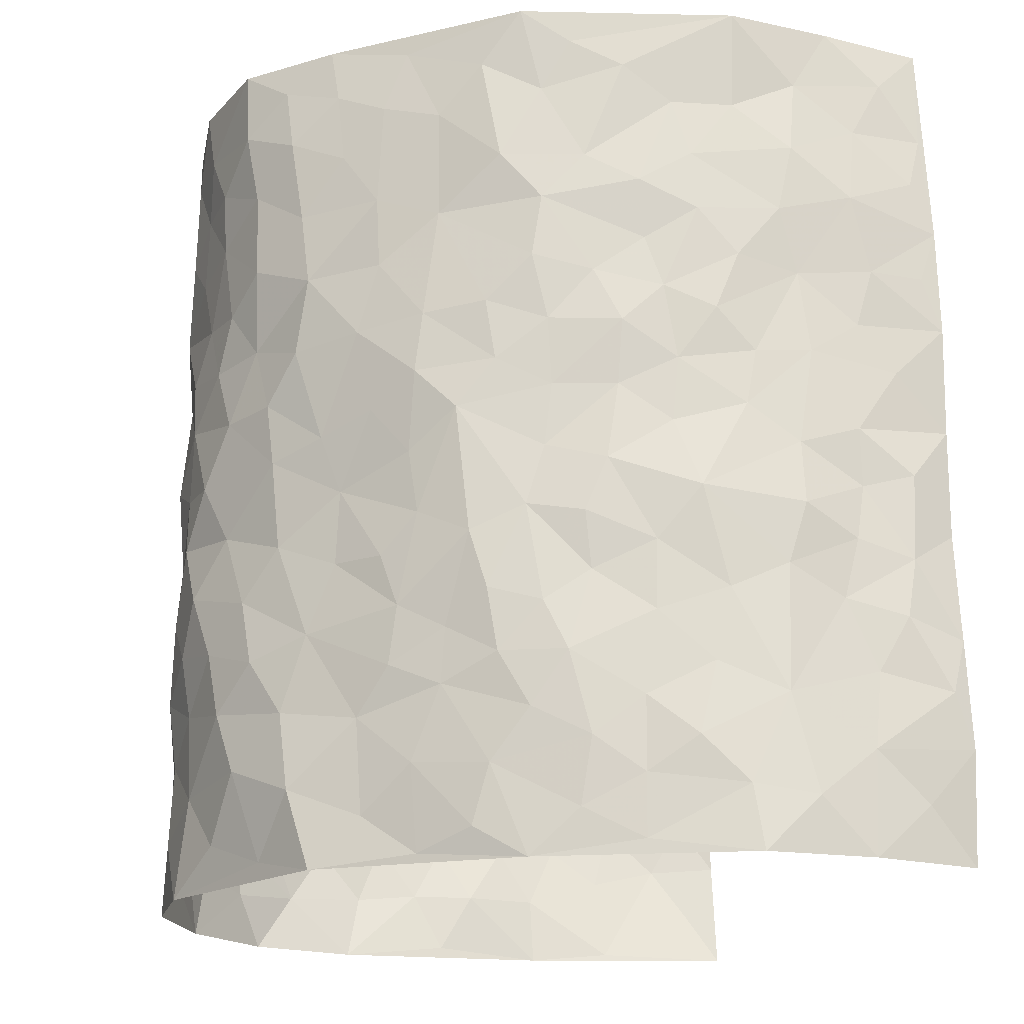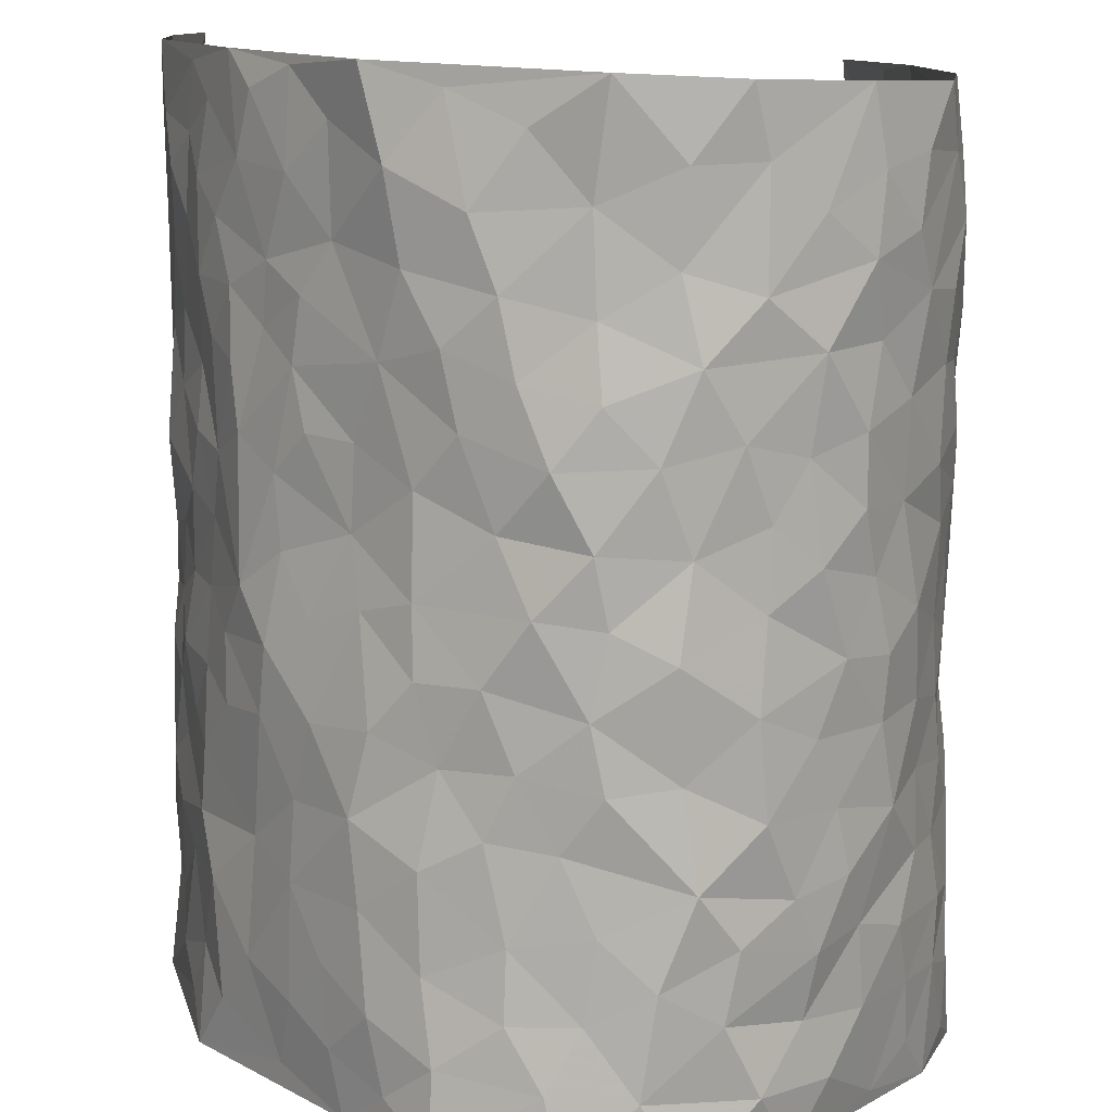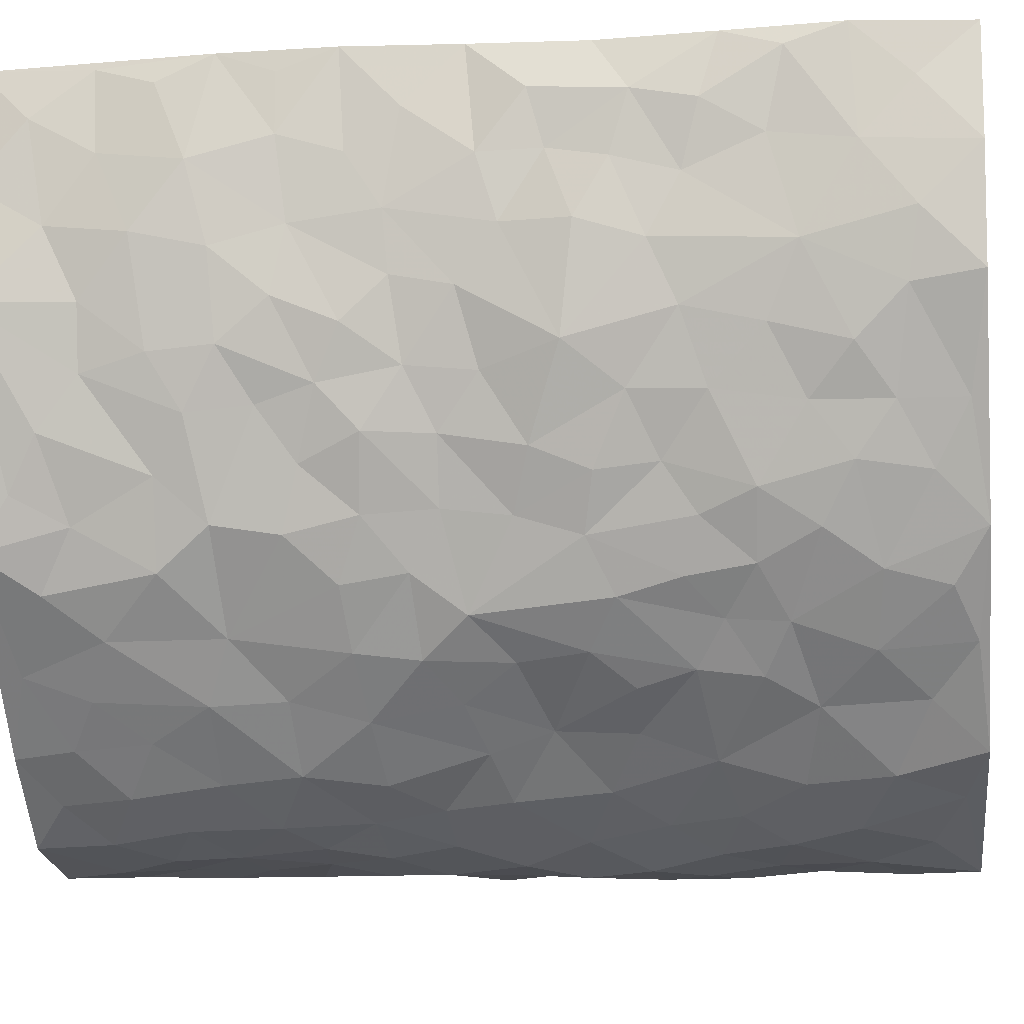
<metadata>
{"format":"obj","ext":"obj","renderer":"f3d","projection":"perspective","resolution":1024,"background":"white","views":[{"elev":-19.6,"azim":-106.4,"up":"+Y"},{"elev":-78.5,"azim":-1.7,"up":"+Z"},{"elev":-9.8,"azim":-83.0,"up":"+Z"}]}
</metadata>
<code>
v -0.4157 0.0003531 0.4679
v -0.3895 0.9956 0.466
v 0.2902 0.008131 0.4437
v 0.3416 0.9997 0.4366
v -0.4297 0.3919 0.2832
v -0.4115 0.4981 0.4667
v -0.4247 0.3568 0.3447
v 0.01999 0.001949 -0.323
v -0.4222 0.2501 0.4655
v -0.4295 0.337 0.4097
v -0.4323 0.00162 0.2198
v -0.428 0.126 0.4683
v -0.4147 0.2918 0.1973
v -0.4365 0.0009062 0.3435
v -0.4223 0.2875 0.3274
v -0.3388 0.0007201 -0.008857
v -0.4314 0.1881 0.4467
v -0.2259 0.1658 -0.1695
v -0.4242 0.3217 0.2628
v -0.4335 0.1186 0.3502
v -0.4274 0.06275 0.4125
v -0.4385 0.0639 0.282
v -0.4142 0.1263 0.1587
v -0.4262 0.07454 0.21
v -0.4269 0.206 0.3615
v -0.4329 0.2694 0.397
v -0.4294 0.1759 0.2557
v -0.412 0.2088 0.1795
v -0.4267 0.4863 0.3518
v -0.4122 0.3737 0.4648
v -0.4171 0.997 0.2201
v -0.3697 0.2208 0.02773
v 0.2626 0.1605 -0.2493
v -0.4123 0.748 0.4672
v -0.2811 0.3905 -0.1183
v -0.4198 0.751 0.269
v -0.4224 0.8298 0.2857
v -0.38 0.44 0.07107
v -0.3888 0.6031 0.08761
v -0.3589 0.9953 -0.02143
v -0.4165 0.6854 0.4447
v -0.3973 0.5606 0.1497
v -0.2966 0.751 -0.1017
v -0.3542 0.278 0.004171
v -0.3323 0.2232 -0.04042
v -0.3502 0.1602 -0.008999
v -0.3306 0.6331 -0.05471
v -0.2881 0.5558 -0.1253
v 0.1758 0.4754 -0.2941
v -0.2567 0.2195 -0.1423
v -0.1812 0.607 -0.2412
v -0.2923 0.6255 -0.1176
v -0.232 0.05648 -0.164
v -0.3879 0.7081 0.1161
v -0.2929 0.1926 -0.09246
v -0.4195 0.6162 0.3598
v -0.02198 0.3478 -0.3226
v 0.07404 0.3402 -0.3279
v 0.2791 0.4537 -0.2123
v -0.07808 0.55 -0.2979
v -0.1401 0.5533 -0.2642
v 0.1055 0.6305 -0.3154
v -0.3954 0.3448 0.1214
v -0.4141 0.5724 0.2361
v -0.4135 0.8086 0.4394
v -0.3751 0.1276 0.05139
v -0.2719 0.01103 -0.1119
v -0.4227 0.4647 0.2825
v -0.3917 0.171 0.1065
v -0.3864 0.01766 0.1067
v -0.2033 0.0007512 -0.214
v -0.3897 0.08761 0.1062
v -0.3641 0.05204 0.04187
v -0.3133 0.03547 -0.06258
v -0.3261 0.1022 -0.04702
v -0.4215 0.6846 0.3793
v -0.4027 0.8719 0.4587
v -0.414 0.5077 0.2241
v 0.006895 0.9964 -0.3263
v -0.4151 0.6735 0.2903
v -0.3687 0.3127 0.05498
v -0.3503 0.4579 0.007988
v 0.0199 0.5717 -0.3237
v -0.03457 0.4819 -0.3172
v 0.01869 0.4197 -0.3276
v -0.1008 0.1272 -0.283
v -0.3734 0.6672 0.05916
v -0.4222 0.5603 0.4031
v -0.4158 0.6891 0.2186
v -0.3298 0.2946 -0.05177
v -0.3945 0.2656 0.1198
v -0.3569 0.6851 -0.007855
v -0.1426 0.4824 -0.2564
v -0.2028 0.4333 -0.1887
v -0.3975 0.6469 0.1344
v 0.008336 0.1165 -0.3125
v -0.3158 0.5068 -0.08443
v -0.264 0.2862 -0.1352
v -0.1929 0.5006 -0.2105
v -0.1445 0.3802 -0.2469
v -0.416 0.6228 0.4678
v -0.4129 0.6208 0.1915
v -0.4208 0.5779 0.3011
v -0.2738 0.1088 -0.1198
v -0.3545 0.5299 0.01544
v -0.4163 0.4054 0.1678
v -0.104 0.3233 -0.2787
v -0.1224 0.2486 -0.2709
v -0.3573 0.6081 0.01031
v 0.1228 0.7298 -0.3211
v 0.01489 0.2148 -0.3155
v -0.05389 0.2725 -0.3066
v 0.02167 0.288 -0.3259
v -0.3203 0.361 -0.06963
v -0.1597 0.1824 -0.2416
v -0.3948 0.4858 0.1432
v -0.3724 0.3785 0.04711
v -0.3452 0.389 -0.01199
v -0.2427 0.5207 -0.1647
v -0.2011 0.3478 -0.1921
v -0.2727 0.4641 -0.1269
v -0.1795 0.2692 -0.2184
v -0.06834 0.4105 -0.2938
v -0.3788 0.5289 0.08518
v -0.07176 0.1976 -0.2976
v -0.1776 0.09238 -0.2352
v -0.2951 0.2564 -0.08882
v -0.4275 0.4364 0.4155
v -0.4224 0.4193 0.3548
v 0.1067 0.4235 -0.3175
v 0.2194 0.2401 -0.2814
v 0.09737 0.5173 -0.327
v 0.03423 0.4884 -0.3239
v 0.1768 0.3946 -0.2933
v 0.3821 0.4982 0.2601
v 0.2257 0.4359 -0.27
v 0.2631 0.3157 -0.2408
v 0.1725 0.5684 -0.3014
v 0.1298 0.9987 -0.3146
v -0.2399 0.6158 -0.1816
v 0.343 0.8816 -0.09941
v 0.3723 0.9997 -0.03895
v -0.188 0.7778 -0.2399
v -0.04916 0.8617 -0.3106
v -0.2498 0.3464 -0.1517
v -0.3337 0.5625 -0.04415
v -0.05036 0.05217 -0.2944
v -0.1244 0.02149 -0.2531
v 0.1428 0.003786 -0.3183
v 0.02323 0.8589 -0.3161
v -0.003409 0.6984 -0.3123
v 0.3515 0.1984 -0.1115
v 0.3074 0.2922 -0.1792
v 0.3825 0.5275 0.05958
v 0.372 0.5481 -0.006411
v 0.3623 0.1363 -0.07977
v 0.3732 0.2283 -0.01082
v 0.3451 0.3634 -0.1157
v 0.0361 0.6407 -0.3236
v -0.04491 0.6263 -0.3082
v -0.1321 0.7266 -0.2809
v -0.07268 0.6911 -0.2994
v -0.04883 0.789 -0.3069
v -0.1151 0.6305 -0.2752
v 0.03274 0.7737 -0.3173
v 0.2254 1.001 -0.2379
v -0.01093 0.9245 -0.3205
v -0.225 0.8438 -0.1995
v -0.1777 0.8774 -0.2525
v -0.2574 0.7778 -0.1654
v -0.2001 0.9957 -0.2119
v -0.1989 0.6926 -0.2324
v -0.2549 0.6967 -0.1611
v -0.1268 0.8263 -0.2833
v -0.1143 0.9947 -0.2994
v 0.2154 0.7485 -0.2623
v 0.1838 0.669 -0.2938
v 0.2953 0.5975 -0.1881
v 0.2542 0.5256 -0.2393
v 0.2525 0.6687 -0.2315
v 0.344 0.7457 -0.1018
v 0.3126 0.6852 -0.1642
v 0.2682 0.7363 -0.2185
v 0.07678 0.9289 -0.3227
v 0.08956 0.823 -0.3231
v 0.1523 0.8591 -0.3024
v 0.2301 0.8758 -0.2329
v 0.284 0.7961 -0.1846
v 0.2288 0.5981 -0.2561
v -0.4141 0.8659 0.3688
v -0.4043 0.8143 0.1686
v -0.4262 0.7737 0.356
v -0.406 0.9966 0.3431
v -0.407 0.9381 0.4092
v -0.4109 0.9193 0.2971
v -0.4075 0.883 0.2201
v -0.3877 0.9272 0.09364
v -0.3945 0.8834 0.1502
v -0.4087 0.7438 0.1735
v -0.373 0.8111 0.05044
v -0.3934 0.7784 0.109
v -0.3563 0.8982 0.003992
v -0.3025 0.8752 -0.1038
v -0.3715 0.9577 0.03458
v -0.3446 0.8127 -0.04211
v -0.3318 0.9333 -0.06091
v -0.2664 0.97 -0.1345
v -0.3606 0.7574 0.002751
v -0.2573 0.8988 -0.1594
v -0.2155 0.9281 -0.2057
v 0.1645 0.7863 -0.2995
v 0.2417 0.8075 -0.2374
v 0.1903 0.9351 -0.2829
v 0.3299 0.814 -0.1292
v 0.2925 0.8833 -0.1715
v 0.3097 0.9846 -0.1288
v 0.2603 0.9406 -0.2093
v 0.3486 0.9498 -0.0819
v 0.3278 0.4953 -0.1446
v 0.2986 0.5313 -0.1915
v 0.363 0.6055 -0.04627
v 0.3416 0.6661 -0.09319
v 0.3354 0.5898 -0.1192
v 0.3211 0.1934 -0.1745
v 0.3685 0.3359 -0.05147
v 0.3543 0.5238 -0.06942
v 0.3063 0.3897 -0.1722
v -0.1145 0.9112 -0.296
v -0.1601 0.9546 -0.2576
v 0.3048 0.1364 -0.2049
v 0.3437 0.0168 0.07816
v 0.2087 0.3351 -0.2787
v 0.2653 0.3872 -0.2362
v 0.3721 0.2483 0.05114
v 0.4112 0.9995 0.2
v 0.3023 0.2575 0.4394
v 0.3774 0.8129 -0.04048
v 0.3843 0.4884 0.1864
v 0.3669 0.748 -0.04128
v 0.3263 0.5062 0.4385
v 0.3855 0.2936 0.1383
v 0.3682 0.4689 -0.02154
v 0.3695 0.312 0.2467
v 0.3776 0.4161 0.02981
v 0.3503 0.00333 -0.04521
v 0.1081 0.2524 -0.3255
v 0.3627 0.07764 -0.02955
v 0.1492 0.3204 -0.3101
v 0.3461 0.2686 -0.114
v 0.3414 0.2687 0.341
v 0.3908 0.4626 0.1095
v 0.3532 0.08416 0.04367
v 0.3542 0.4272 -0.08061
v 0.3871 0.3718 0.0752
v 0.2734 0.2354 -0.2228
v 0.3618 0.2728 -0.05373
v 0.267 0.08124 -0.2474
v 0.3317 0.005194 -0.1666
v 0.2513 0.004287 -0.26
v 0.2134 0.1169 -0.282
v 0.08628 0.17 -0.3189
v 0.1624 0.1908 -0.3095
v 0.3589 0.149 0.0794
v 0.3826 0.4238 0.246
v 0.3595 0.2228 0.2166
v 0.3403 0.08369 0.1171
v 0.3913 0.3847 0.1376
v 0.3806 0.3397 0.1868
v 0.3469 0.3297 0.3533
v 0.3964 0.568 0.2141
v 0.3508 0.1477 0.1594
v 0.3479 0.1521 0.2315
v 0.3656 0.3694 0.309
v 0.3294 0.3545 0.4065
v 0.36 0.4412 0.3539
v 0.3775 0.3133 0.05033
v 0.3351 0.1092 0.2881
v 0.311 0.06624 -0.1952
v 0.3447 0.07117 -0.1233
v 0.09005 0.07827 -0.3224
v 0.16 0.07399 -0.307
v 0.359 0.7517 0.4437
v 0.3403 0.08187 0.1989
v 0.3701 0.2162 0.1233
v 0.3277 0.4304 0.423
v 0.3551 0.5127 0.3718
v 0.3548 0.2527 0.2769
v 0.3643 0.1494 -0.001325
v 0.3358 0.004565 0.2017
v 0.371 0.395 -0.02917
v 0.31 0.06891 0.4064
v 0.3049 0.1326 0.4439
v 0.3421 0.1833 0.3083
v 0.3296 0.1281 0.3668
v 0.3192 0.0135 0.296
v 0.3199 0.1935 0.4033
v 0.3888 0.5568 0.1343
v 0.3929 0.634 0.1602
v 0.3791 0.6375 0.05444
v 0.3865 0.6931 0.2938
v 0.4021 0.7723 0.09854
v 0.3493 0.6285 0.4206
v 0.3971 0.643 0.2361
v 0.3774 0.5974 0.323
v 0.3995 0.7455 0.2015
v 0.3778 0.5326 0.3147
v 0.3581 0.5772 0.3813
v 0.3639 0.6622 0.3569
v 0.3965 0.6931 0.1077
v 0.39 0.7244 0.03295
v 0.3732 0.6754 -0.02143
v 0.388 0.8541 0.3208
v 0.4055 0.8724 0.1792
v 0.3947 0.7785 0.2802
v 0.3744 0.7795 0.3637
v 0.4026 0.8461 0.2484
v 0.3513 0.8757 0.4374
v 0.3992 0.8038 0.1614
v 0.3631 0.8131 0.4191
v 0.4041 0.933 0.2083
v 0.383 1 0.3207
v 0.4124 0.9988 0.07666
v 0.3982 0.9281 0.2888
v 0.37 0.9298 0.3711
v 0.4143 0.9352 0.1276
v 0.3982 0.9023 0.02283
v 0.3763 0.8826 -0.03929
v 0.3966 0.9709 0.01705
v 0.396 0.8228 0.03674
v 0.4018 0.862 0.1032
f 29 6 128
f 12 21 20
f 26 10 9
f 55 45 46
f 27 19 15
f 26 9 17
f 101 6 88
f 12 1 21
f 7 15 19
f 125 86 96
f 84 123 85
f 129 29 128
f 25 27 15
f 12 20 17
f 73 75 66
f 22 14 11
f 26 17 25
f 9 12 17
f 25 15 26
f 5 129 7
f 52 146 48
f 55 18 50
f 7 19 5
f 20 27 25
f 124 82 105
f 41 76 34
f 20 14 22
f 14 20 21
f 14 21 1
f 24 22 11
f 24 27 22
f 72 66 69
f 69 32 91
f 70 24 11
f 24 23 27
f 17 20 25
f 27 20 22
f 10 15 7
f 10 26 15
f 23 28 27
f 27 13 19
f 28 23 69
f 13 27 28
f 119 121 94
f 10 7 129
f 6 30 128
f 9 10 30
f 36 192 80
f 80 102 89
f 118 81 44
f 64 103 78
f 115 126 86
f 45 32 46
f 91 63 13
f 129 68 29
f 95 87 54
f 95 54 199
f 202 40 204
f 82 97 105
f 29 88 6
f 18 55 104
f 148 126 71
f 38 82 124
f 50 18 122
f 117 82 38
f 5 19 106
f 82 117 118
f 80 64 102
f 127 45 55
f 194 77 190
f 98 35 114
f 39 124 105
f 127 50 98
f 106 19 13
f 66 75 46
f 39 95 42
f 63 117 38
f 95 89 102
f 101 56 76
f 51 140 99
f 18 53 126
f 62 83 132
f 45 127 90
f 112 113 57
f 103 29 68
f 130 85 58
f 109 39 105
f 35 94 121
f 113 246 58
f 151 165 163
f 120 100 94
f 114 127 98
f 192 190 65
f 95 39 87
f 36 191 37
f 67 104 74
f 56 101 88
f 13 63 106
f 192 34 76
f 268 241 243
f 108 115 125
f 93 84 60
f 133 84 85
f 156 288 157
f 101 76 41
f 80 103 64
f 105 97 146
f 99 61 51
f 92 109 47
f 125 96 111
f 158 227 153
f 75 104 55
f 69 66 32
f 81 91 32
f 106 78 68
f 42 64 78
f 77 34 65
f 24 70 72
f 75 73 16
f 16 71 67
f 2 34 77
f 13 28 91
f 103 56 88
f 56 80 76
f 72 69 23
f 11 16 70
f 16 73 70
f 16 67 74
f 115 18 126
f 24 72 23
f 73 72 70
f 16 74 75
f 72 73 66
f 32 45 44
f 84 83 60
f 66 46 32
f 78 106 116
f 117 63 81
f 67 53 104
f 103 68 78
f 69 91 28
f 36 80 89
f 106 38 116
f 106 68 5
f 81 118 117
f 62 132 138
f 32 44 81
f 53 67 71
f 57 58 85
f 123 100 107
f 93 60 61
f 33 230 224
f 8 96 147
f 132 133 130
f 140 48 119
f 93 100 123
f 122 98 50
f 164 60 160
f 53 71 126
f 125 112 108
f 193 194 195
f 75 55 46
f 63 91 81
f 56 103 80
f 196 198 31
f 18 104 53
f 121 48 97
f 38 106 63
f 118 97 82
f 97 35 121
f 51 172 140
f 130 134 49
f 87 39 109
f 288 252 263
f 97 114 35
f 47 43 92
f 57 113 58
f 248 130 58
f 34 101 41
f 114 90 127
f 116 124 42
f 145 94 35
f 118 114 97
f 167 79 175
f 98 145 35
f 85 123 57
f 43 47 52
f 199 36 89
f 42 78 116
f 159 83 62
f 88 29 103
f 74 104 75
f 118 44 90
f 173 140 172
f 42 95 102
f 190 192 37
f 65 190 77
f 89 95 199
f 125 111 112
f 92 87 109
f 18 115 122
f 177 180 176
f 112 57 107
f 109 105 146
f 93 94 100
f 285 286 275
f 96 86 147
f 137 232 131
f 57 123 107
f 87 92 208
f 49 134 136
f 132 130 49
f 161 164 162
f 50 127 55
f 122 108 107
f 122 107 100
f 48 140 52
f 118 90 114
f 99 119 94
f 123 84 93
f 36 37 192
f 48 121 119
f 120 122 100
f 39 42 124
f 38 124 116
f 248 58 246
f 44 45 90
f 98 122 120
f 146 52 47
f 94 93 99
f 168 209 170
f 212 183 188
f 202 197 200
f 42 102 64
f 107 108 112
f 99 93 61
f 8 280 96
f 112 111 113
f 125 115 86
f 115 108 122
f 128 30 10
f 5 68 129
f 10 129 128
f 132 49 138
f 83 84 133
f 130 133 85
f 83 133 132
f 248 134 130
f 156 152 224
f 151 110 165
f 212 186 211
f 153 224 249
f 254 251 244
f 246 261 262
f 225 158 249
f 49 136 179
f 185 184 150
f 214 188 181
f 181 188 182
f 161 163 174
f 143 170 172
f 110 211 185
f 184 79 167
f 174 228 169
f 62 110 159
f 163 150 144
f 210 169 229
f 170 143 168
f 176 211 110
f 98 120 145
f 94 145 120
f 48 146 97
f 109 146 47
f 148 86 126
f 147 86 148
f 71 8 148
f 8 147 148
f 244 276 254
f 232 136 134
f 174 143 161
f 60 83 160
f 163 162 151
f 159 160 83
f 261 281 262
f 259 281 149
f 219 220 59
f 246 113 111
f 33 255 131
f 157 256 152
f 137 255 153
f 230 278 279
f 262 260 33
f 154 155 242
f 131 255 137
f 248 131 232
f 281 280 149
f 259 258 278
f 220 179 59
f 159 151 160
f 162 160 151
f 164 61 60
f 228 174 144
f 144 174 163
f 159 110 151
f 161 172 164
f 186 184 185
f 161 162 163
f 61 164 51
f 160 162 164
f 187 217 213
f 150 163 165
f 205 202 200
f 79 184 139
f 170 43 173
f 174 169 143
f 161 143 172
f 167 144 150
f 176 180 183
f 172 170 173
f 223 226 221
f 185 150 165
f 99 140 119
f 207 206 203
f 172 51 164
f 43 52 173
f 173 52 140
f 167 175 228
f 228 229 169
f 210 168 169
f 177 110 62
f 189 138 179
f 62 138 177
f 136 232 233
f 181 182 222
f 150 184 167
f 178 180 189
f 49 179 138
f 177 138 189
f 180 178 182
f 178 179 220
f 307 308 304
f 222 223 221
f 215 187 188
f 176 183 212
f 187 213 186
f 214 215 188
f 185 211 186
f 237 181 239
f 182 188 183
f 110 185 165
f 216 215 141
f 211 176 212
f 182 183 180
f 176 110 177
f 213 184 186
f 178 189 179
f 177 189 180
f 195 190 37
f 197 198 200
f 195 194 190
f 34 192 65
f 80 192 76
f 37 196 195
f 194 2 77
f 193 2 194
f 196 37 191
f 31 193 195
f 198 196 191
f 31 195 196
f 199 201 191
f 197 204 31
f 198 191 201
f 31 198 197
f 201 199 54
f 36 199 191
f 54 208 201
f 208 43 205
f 208 54 87
f 198 201 200
f 206 205 203
f 43 170 203
f 210 207 209
f 40 202 206
f 31 204 40
f 197 202 204
f 208 205 200
f 43 203 205
f 205 206 202
f 203 209 207
f 171 40 207
f 40 206 207
f 208 200 201
f 43 208 92
f 170 209 203
f 168 143 169
f 207 210 171
f 168 210 209
f 188 187 212
f 212 187 186
f 166 139 213
f 184 213 139
f 237 214 181
f 215 214 141
f 216 141 218
f 213 217 166
f 142 166 216
f 217 216 166
f 187 215 217
f 216 217 215
f 237 141 214
f 142 216 218
f 223 222 182
f 179 136 59
f 223 220 219
f 267 238 251
f 237 327 141
f 223 182 178
f 158 290 253
f 220 223 178
f 59 233 227
f 233 59 136
f 248 246 131
f 153 249 158
f 251 254 267
f 223 219 226
f 111 261 246
f 297 251 238
f 276 256 157
f 167 228 144
f 229 228 175
f 175 171 229
f 229 171 210
f 260 257 33
f 265 271 272
f 266 289 283
f 269 243 250
f 249 224 152
f 266 283 271
f 227 233 137
f 253 227 158
f 325 313 320
f 135 264 275
f 310 329 239
f 270 298 297
f 249 256 225
f 275 273 269
f 311 222 221
f 155 154 299
f 234 276 157
f 310 311 299
f 222 239 181
f 221 226 155
f 266 263 252
f 242 290 244
f 264 273 275
f 273 264 243
f 242 244 154
f 276 290 225
f 288 234 157
f 240 282 302
f 275 286 306
f 225 290 158
f 234 263 284
f 241 254 276
f 233 232 137
f 137 153 227
f 264 135 238
f 244 251 154
f 260 259 257
f 227 253 219
f 33 224 255
f 154 297 299
f 240 302 307
f 297 154 251
f 264 268 243
f 253 226 219
f 271 284 263
f 277 294 293
f 290 242 253
f 241 234 284
f 59 227 219
f 242 155 226
f 252 245 231
f 157 152 156
f 257 230 33
f 152 256 249
f 278 230 257
f 262 33 131
f 224 153 255
f 259 278 257
f 134 248 232
f 230 279 224
f 96 261 111
f 261 96 280
f 280 281 261
f 246 262 131
f 252 247 245
f 268 267 241
f 283 277 272
f 288 247 252
f 275 274 285
f 295 291 294
f 267 268 264
f 263 234 288
f 309 310 299
f 290 276 244
f 283 272 271
f 267 254 241
f 265 243 241
f 236 240 285
f 297 238 270
f 303 305 298
f 241 276 234
f 221 155 299
f 272 277 293
f 250 243 287
f 286 285 240
f 284 271 265
f 271 263 266
f 295 3 291
f 225 256 276
f 241 284 265
f 289 266 231
f 3 292 291
f 321 235 323
f 293 294 296
f 279 278 258
f 245 279 258
f 279 156 224
f 260 281 259
f 280 8 149
f 262 281 260
f 231 266 252
f 267 264 238
f 306 304 270
f 283 289 295
f 243 269 273
f 236 269 250
f 294 292 296
f 274 236 285
f 269 274 275
f 250 287 293
f 245 289 231
f 236 274 269
f 156 279 247
f 242 226 253
f 247 279 245
f 243 265 287
f 288 156 247
f 265 272 293
f 296 292 236
f 293 287 265
f 295 294 277
f 277 283 295
f 236 250 296
f 289 3 295
f 292 294 291
f 293 296 250
f 300 304 308
f 325 320 235
f 329 330 326
f 270 304 303
f 270 303 298
f 309 305 301
f 135 306 270
f 299 297 298
f 298 309 299
f 238 135 270
f 300 314 305
f 303 300 305
f 304 306 307
f 300 303 304
f 282 319 315
f 322 325 235
f 275 306 135
f 307 306 286
f 240 307 286
f 308 307 302
f 302 282 308
f 308 282 315
f 305 309 298
f 310 309 301
f 310 301 329
f 310 239 311
f 222 311 239
f 299 311 221
f 319 312 315
f 312 323 316
f 301 305 318
f 305 314 316
f 300 308 315
f 316 314 312
f 312 314 315
f 315 314 300
f 323 312 324
f 316 313 318
f 282 4 317
f 330 313 325
f 4 321 324
f 235 320 323
f 282 317 319
f 312 319 317
f 326 325 322
f 316 320 313
f 316 318 305
f 142 218 327
f 327 218 141
f 316 323 320
f 324 312 317
f 4 324 317
f 321 323 324
f 318 313 330
f 328 326 322
f 326 327 329
f 329 327 237
f 326 328 327
f 322 142 328
f 327 328 142
f 329 237 239
f 301 318 330
f 326 330 325
f 330 329 301

</code>
